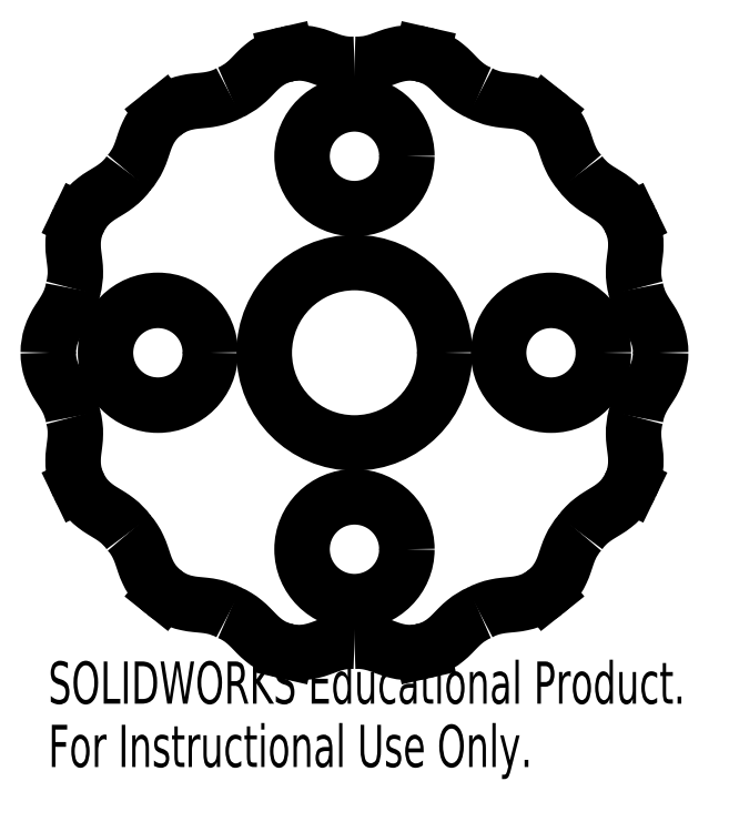
<metadata>
{"format":"dxf","ext":"dxf","renderer":"ezdxf+matplotlib","layout":"modelspace","background":"white","min_lineweight":24,"dpi":150}
</metadata>
<code>
0
SECTION
2
ENTITIES
0
CIRCLE
8
0
10
0
20
0
30
0
40
10.33
0
CIRCLE
8
0
10
22.5
20
0
30
0
40
6
0
CIRCLE
8
0
10
-22.5
20
0
30
0
40
6
0
CIRCLE
8
0
10
0
20
-22.5
30
0
40
6
0
CIRCLE
8
0
10
0
20
22.5
30
0
40
6
0
SPLINE
8
0
210
0
220
0
230
1
70
     8
71
     3
72
    20
73
    16
74
     0
42
1e-08
43
1e-08
40
0
40
0
40
0
40
0
40
0.25
40
0.25
40
0.375
40
0.375
40
0.5
40
0.5
40
0.625
40
0.625
40
0.75
40
0.75
40
0.875
40
0.875
40
1
40
1
40
1
40
1
10
32.21
20
-7.351
30
0
10
32.01
20
-7.995
30
0
10
31.94
20
-8.649
30
0
10
31.95
20
-9.639
30
0
10
31.98
20
-9.971
30
0
10
32.05
20
-10.63
30
0
10
32.1
20
-10.97
30
0
10
32.18
20
-11.63
30
0
10
32.21
20
-11.96
30
0
10
32.21
20
-12.63
30
0
10
32.19
20
-12.97
30
0
10
32.11
20
-13.62
30
0
10
32.04
20
-13.95
30
0
10
31.85
20
-14.59
30
0
10
31.73
20
-14.9
30
0
10
31.58
20
-15.2
30
0
0
SPLINE
8
0
210
0
220
0
230
1
70
     8
71
     3
72
    20
73
    16
74
     0
42
1e-08
43
1e-08
40
0
40
0
40
0
40
0
40
0.25
40
0.25
40
0.375
40
0.375
40
0.5
40
0.5
40
0.625
40
0.625
40
0.75
40
0.75
40
0.875
40
0.875
40
1
40
1
40
1
40
1
10
35.05
20
-0.004296
30
0
10
35.05
20
-0.6766
30
0
10
34.94
20
-1.33
30
0
10
34.63
20
-2.284
30
0
10
34.5
20
-2.594
30
0
10
34.21
20
-3.19
30
0
10
34.04
20
-3.477
30
0
10
33.69
20
-4.039
30
0
10
33.5
20
-4.315
30
0
10
33.14
20
-4.878
30
0
10
32.98
20
-5.165
30
0
10
32.68
20
-5.756
30
0
10
32.55
20
-6.06
30
0
10
32.34
20
-6.691
30
0
10
32.26
20
-7.019
30
0
10
32.21
20
-7.351
30
0
0
LINE
8
0
10
35.05
20
0.003736
30
0
11
35.05
21
-0.004296
31
0
0
SPLINE
8
0
210
0
220
0
230
1
70
     8
71
     3
72
    20
73
    16
74
     0
42
1e-08
43
1e-08
40
0
40
0
40
0
40
0
40
0.25
40
0.25
40
0.375
40
0.375
40
0.5
40
0.5
40
0.625
40
0.625
40
0.75
40
0.75
40
0.875
40
0.875
40
1
40
1
40
1
40
1
10
32.21
20
7.351
30
0
10
32.31
20
6.687
30
0
10
32.53
20
6.066
30
0
10
32.97
20
5.179
30
0
10
33.14
20
4.891
30
0
10
33.49
20
4.325
30
0
10
33.68
20
4.048
30
0
10
34.04
20
3.485
30
0
10
34.21
20
3.197
30
0
10
34.5
20
2.597
30
0
10
34.63
20
2.287
30
0
10
34.84
20
1.655
30
0
10
34.92
20
1.333
30
0
10
35.02
20
0.6764
30
0
10
35.05
20
0.3399
30
0
10
35.05
20
0.003736
30
0
0
SPLINE
8
0
210
0
220
0
230
1
70
     8
71
     3
72
    20
73
    16
74
     0
42
1e-08
43
1e-08
40
0
40
0
40
0
40
0
40
0.25
40
0.25
40
0.375
40
0.375
40
0.5
40
0.5
40
0.625
40
0.625
40
0.75
40
0.75
40
0.875
40
0.875
40
1
40
1
40
1
40
1
10
31.58
20
15.2
30
0
10
31.87
20
14.6
30
0
10
32.06
20
13.96
30
0
10
32.19
20
12.97
30
0
10
32.21
20
12.63
30
0
10
32.21
20
11.97
30
0
10
32.18
20
11.64
30
0
10
32.1
20
10.98
30
0
10
32.05
20
10.65
30
0
10
31.98
20
9.986
30
0
10
31.95
20
9.655
30
0
10
31.94
20
8.995
30
0
10
31.96
20
8.664
30
0
10
32.04
20
8.004
30
0
10
32.11
20
7.673
30
0
10
32.21
20
7.351
30
0
0
LINE
8
0
10
31.58
20
15.21
30
0
11
31.58
21
15.2
31
0
0
SPLINE
8
0
210
0
220
0
230
1
70
     8
71
     3
72
    20
73
    16
74
     0
42
1e-08
43
1e-08
40
0
40
0
40
0
40
0
40
0.25
40
0.25
40
0.375
40
0.375
40
0.5
40
0.5
40
0.625
40
0.625
40
0.75
40
0.75
40
0.875
40
0.875
40
1
40
1
40
1
40
1
10
25.83
20
20.6
30
0
10
26.21
20
20.05
30
0
10
26.68
20
19.58
30
0
10
27.46
20
18.97
30
0
10
27.73
20
18.78
30
0
10
28.3
20
18.43
30
0
10
28.59
20
18.26
30
0
10
29.15
20
17.91
30
0
10
29.43
20
17.72
30
0
10
29.96
20
17.31
30
0
10
30.21
20
17.09
30
0
10
30.67
20
16.61
30
0
10
30.88
20
16.35
30
0
10
31.26
20
15.81
30
0
10
31.43
20
15.51
30
0
10
31.58
20
15.21
30
0
0
SPLINE
8
0
210
0
220
0
230
1
70
     8
71
     3
72
    20
73
    16
74
     0
42
1e-08
43
1e-08
40
0
40
0
40
0
40
0
40
0.25
40
0.25
40
0.375
40
0.375
40
0.5
40
0.5
40
0.625
40
0.625
40
0.75
40
0.75
40
0.875
40
0.875
40
1
40
1
40
1
40
1
10
21.86
20
27.4
30
0
10
22.38
20
26.98
30
0
10
22.83
20
26.49
30
0
10
23.38
20
25.65
30
0
10
23.54
20
25.36
30
0
10
23.82
20
24.76
30
0
10
23.94
20
24.45
30
0
10
24.16
20
23.82
30
0
10
24.26
20
23.5
30
0
10
24.48
20
22.87
30
0
10
24.6
20
22.56
30
0
10
24.88
20
21.96
30
0
10
25.04
20
21.67
30
0
10
25.4
20
21.11
30
0
10
25.6
20
20.85
30
0
10
25.83
20
20.6
30
0
0
LINE
8
0
10
21.85
20
27.41
30
0
11
21.86
21
27.4
31
0
0
SPLINE
8
0
210
0
220
0
230
1
70
     8
71
     3
72
    20
73
    16
74
     0
42
1e-08
43
1e-08
40
0
40
0
40
0
40
0
40
0.25
40
0.25
40
0.375
40
0.375
40
0.5
40
0.5
40
0.625
40
0.625
40
0.75
40
0.75
40
0.875
40
0.875
40
1
40
1
40
1
40
1
10
14.33
20
29.76
30
0
10
14.92
20
29.43
30
0
10
15.54
20
29.22
30
0
10
16.51
20
29.01
30
0
10
16.84
20
28.96
30
0
10
17.5
20
28.88
30
0
10
17.83
20
28.86
30
0
10
18.5
20
28.78
30
0
10
18.83
20
28.74
30
0
10
19.48
20
28.59
30
0
10
19.81
20
28.5
30
0
10
20.43
20
28.27
30
0
10
20.73
20
28.13
30
0
10
21.31
20
27.8
30
0
10
21.59
20
27.62
30
0
10
21.85
20
27.41
30
0
0
SPLINE
8
0
210
0
220
0
230
1
70
     8
71
     3
72
    20
73
    16
74
     0
42
1e-08
43
1e-08
40
0
40
0
40
0
40
0
40
0.25
40
0.25
40
0.375
40
0.375
40
0.5
40
0.5
40
0.625
40
0.625
40
0.75
40
0.75
40
0.875
40
0.875
40
1
40
1
40
1
40
1
10
7.804
20
34.17
30
0
10
8.459
20
34.02
30
0
10
9.072
20
33.77
30
0
10
9.934
20
33.26
30
0
10
10.21
20
33.06
30
0
10
10.72
20
32.64
30
0
10
10.96
20
32.41
30
0
10
11.43
20
31.94
30
0
10
11.66
20
31.7
30
0
10
12.13
20
31.23
30
0
10
12.37
20
31
30
0
10
12.88
20
30.58
30
0
10
13.15
20
30.39
30
0
10
13.72
20
30.04
30
0
10
14.02
20
29.89
30
0
10
14.33
20
29.76
30
0
0
LINE
8
0
10
7.796
20
34.17
30
0
11
7.804
21
34.17
31
0
0
SPLINE
8
0
210
0
220
0
230
1
70
     8
71
     3
72
    20
73
    16
74
     0
42
1e-08
43
1e-08
40
0
40
0
40
0
40
0
40
0.25
40
0.25
40
0.375
40
0.375
40
0.5
40
0.5
40
0.625
40
0.625
40
0.75
40
0.75
40
0.875
40
0.875
40
1
40
1
40
1
40
1
10
5.195e-12
20
33.03
30
0
10
0.6707
20
32.99
30
0
10
1.325
20
33.06
30
0
10
2.287
20
33.3
30
0
10
2.606
20
33.39
30
0
10
3.236
20
33.61
30
0
10
3.547
20
33.74
30
0
10
4.176
20
33.96
30
0
10
4.495
20
34.06
30
0
10
5.145
20
34.22
30
0
10
5.477
20
34.27
30
0
10
6.138
20
34.33
30
0
10
6.47
20
34.34
30
0
10
7.134
20
34.3
30
0
10
7.468
20
34.25
30
0
10
7.796
20
34.17
30
0
0
SPLINE
8
0
210
0
220
0
230
1
70
     8
71
     3
72
    20
73
    16
74
     0
42
1e-08
43
1e-08
40
0
40
0
40
0
40
0
40
0.25
40
0.25
40
0.375
40
0.375
40
0.5
40
0.5
40
0.625
40
0.625
40
0.75
40
0.75
40
0.875
40
0.875
40
1
40
1
40
1
40
1
10
-7.795
20
34.17
30
0
10
-7.14
20
34.32
30
0
10
-6.479
20
34.36
30
0
10
-5.479
20
34.27
30
0
10
-5.148
20
34.22
30
0
10
-4.502
20
34.06
30
0
10
-4.185
20
33.96
30
0
10
-3.558
20
33.74
30
0
10
-3.247
20
33.62
30
0
10
-2.62
20
33.4
30
0
10
-2.303
20
33.3
30
0
10
-1.661
20
33.14
30
0
10
-1.336
20
33.09
30
0
10
-0.6731
20
33.02
30
0
10
-0.3354
20
33.01
30
0
10
5.219e-12
20
33.03
30
0
0
LINE
8
0
10
-7.803
20
34.17
30
0
11
-7.795
21
34.17
31
0
0
SPLINE
8
0
210
0
220
0
230
1
70
     8
71
     3
72
    20
73
    16
74
     0
42
1e-08
43
1e-08
40
0
40
0
40
0
40
0
40
0.25
40
0.25
40
0.375
40
0.375
40
0.5
40
0.5
40
0.625
40
0.625
40
0.75
40
0.75
40
0.875
40
0.875
40
1
40
1
40
1
40
1
10
-14.33
20
29.76
30
0
10
-13.71
20
30.02
30
0
10
-13.15
20
30.36
30
0
10
-12.39
20
30.99
30
0
10
-12.14
20
31.22
30
0
10
-11.67
20
31.69
30
0
10
-11.44
20
31.93
30
0
10
-10.97
20
32.41
30
0
10
-10.73
20
32.64
30
0
10
-10.21
20
33.06
30
0
10
-9.936
20
33.25
30
0
10
-9.366
20
33.6
30
0
10
-9.07
20
33.74
30
0
10
-8.453
20
33.99
30
0
10
-8.131
20
34.1
30
0
10
-7.803
20
34.17
30
0
0
SPLINE
8
0
210
0
220
0
230
1
70
     8
71
     3
72
    20
73
    16
74
     0
42
1e-08
43
1e-08
40
0
40
0
40
0
40
0
40
0.25
40
0.25
40
0.375
40
0.375
40
0.5
40
0.5
40
0.625
40
0.625
40
0.75
40
0.75
40
0.875
40
0.875
40
1
40
1
40
1
40
1
10
-21.85
20
27.41
30
0
10
-21.32
20
27.83
30
0
10
-20.75
20
28.15
30
0
10
-19.81
20
28.5
30
0
10
-19.48
20
28.59
30
0
10
-18.84
20
28.73
30
0
10
-18.51
20
28.78
30
0
10
-17.84
20
28.85
30
0
10
-17.51
20
28.88
30
0
10
-16.85
20
28.95
30
0
10
-16.52
20
29
30
0
10
-15.88
20
29.14
30
0
10
-15.56
20
29.23
30
0
10
-14.93
20
29.46
30
0
10
-14.63
20
29.6
30
0
10
-14.33
20
29.76
30
0
0
LINE
8
0
10
-21.86
20
27.4
30
0
11
-21.85
21
27.41
31
0
0
SPLINE
8
0
210
0
220
0
230
1
70
     8
71
     3
72
    20
73
    16
74
     0
42
1e-08
43
1e-08
40
0
40
0
40
0
40
0
40
0.25
40
0.25
40
0.375
40
0.375
40
0.5
40
0.5
40
0.625
40
0.625
40
0.75
40
0.75
40
0.875
40
0.875
40
1
40
1
40
1
40
1
10
-25.83
20
20.6
30
0
10
-25.38
20
21.09
30
0
10
-25.02
20
21.65
30
0
10
-24.61
20
22.55
30
0
10
-24.48
20
22.86
30
0
10
-24.26
20
23.49
30
0
10
-24.16
20
23.81
30
0
10
-23.95
20
24.44
30
0
10
-23.83
20
24.75
30
0
10
-23.54
20
25.36
30
0
10
-23.38
20
25.65
30
0
10
-23.02
20
26.21
30
0
10
-22.81
20
26.47
30
0
10
-22.37
20
26.96
30
0
10
-22.12
20
27.19
30
0
10
-21.86
20
27.4
30
0
0
SPLINE
8
0
210
0
220
0
230
1
70
     8
71
     3
72
    20
73
    16
74
     0
42
1e-08
43
1e-08
40
0
40
0
40
0
40
0
40
0.25
40
0.25
40
0.375
40
0.375
40
0.5
40
0.5
40
0.625
40
0.625
40
0.75
40
0.75
40
0.875
40
0.875
40
1
40
1
40
1
40
1
10
-31.58
20
15.21
30
0
10
-31.29
20
15.82
30
0
10
-30.91
20
16.36
30
0
10
-30.21
20
17.08
30
0
10
-29.96
20
17.31
30
0
10
-29.44
20
17.72
30
0
10
-29.16
20
17.9
30
0
10
-28.6
20
18.25
30
0
10
-28.31
20
18.42
30
0
10
-27.75
20
18.78
30
0
10
-27.47
20
18.96
30
0
10
-26.95
20
19.37
30
0
10
-26.7
20
19.58
30
0
10
-26.24
20
20.06
30
0
10
-26.02
20
20.32
30
0
10
-25.83
20
20.6
30
0
0
LINE
8
0
10
-31.58
20
15.2
30
0
11
-31.58
21
15.21
31
0
0
SPLINE
8
0
210
0
220
0
230
1
70
     8
71
     3
72
    20
73
    16
74
     0
42
1e-08
43
1e-08
40
0
40
0
40
0
40
0
40
0.25
40
0.25
40
0.375
40
0.375
40
0.5
40
0.5
40
0.625
40
0.625
40
0.75
40
0.75
40
0.875
40
0.875
40
1
40
1
40
1
40
1
10
-32.21
20
7.351
30
0
10
-32.01
20
7.995
30
0
10
-31.94
20
8.649
30
0
10
-31.95
20
9.639
30
0
10
-31.98
20
9.971
30
0
10
-32.05
20
10.63
30
0
10
-32.1
20
10.97
30
0
10
-32.18
20
11.63
30
0
10
-32.21
20
11.96
30
0
10
-32.21
20
12.63
30
0
10
-32.19
20
12.97
30
0
10
-32.11
20
13.62
30
0
10
-32.04
20
13.95
30
0
10
-31.85
20
14.59
30
0
10
-31.73
20
14.9
30
0
10
-31.58
20
15.2
30
0
0
SPLINE
8
0
210
0
220
0
230
1
70
     8
71
     3
72
    20
73
    16
74
     0
42
1e-08
43
1e-08
40
0
40
0
40
0
40
0
40
0.25
40
0.25
40
0.375
40
0.375
40
0.5
40
0.5
40
0.625
40
0.625
40
0.75
40
0.75
40
0.875
40
0.875
40
1
40
1
40
1
40
1
10
-35.05
20
0.004296
30
0
10
-35.05
20
0.6766
30
0
10
-34.94
20
1.33
30
0
10
-34.63
20
2.284
30
0
10
-34.5
20
2.594
30
0
10
-34.21
20
3.19
30
0
10
-34.04
20
3.477
30
0
10
-33.69
20
4.039
30
0
10
-33.5
20
4.315
30
0
10
-33.14
20
4.878
30
0
10
-32.98
20
5.165
30
0
10
-32.68
20
5.756
30
0
10
-32.55
20
6.06
30
0
10
-32.34
20
6.691
30
0
10
-32.26
20
7.019
30
0
10
-32.21
20
7.351
30
0
0
LINE
8
0
10
-35.05
20
-0.003736
30
0
11
-35.05
21
0.004296
31
0
0
SPLINE
8
0
210
0
220
0
230
1
70
     8
71
     3
72
    20
73
    16
74
     0
42
1e-08
43
1e-08
40
0
40
0
40
0
40
0
40
0.25
40
0.25
40
0.375
40
0.375
40
0.5
40
0.5
40
0.625
40
0.625
40
0.75
40
0.75
40
0.875
40
0.875
40
1
40
1
40
1
40
1
10
-32.21
20
-7.351
30
0
10
-32.31
20
-6.687
30
0
10
-32.53
20
-6.066
30
0
10
-32.97
20
-5.179
30
0
10
-33.14
20
-4.891
30
0
10
-33.49
20
-4.325
30
0
10
-33.68
20
-4.048
30
0
10
-34.04
20
-3.485
30
0
10
-34.21
20
-3.197
30
0
10
-34.5
20
-2.597
30
0
10
-34.63
20
-2.287
30
0
10
-34.84
20
-1.655
30
0
10
-34.92
20
-1.333
30
0
10
-35.02
20
-0.6764
30
0
10
-35.05
20
-0.3399
30
0
10
-35.05
20
-0.003736
30
0
0
SPLINE
8
0
210
0
220
0
230
1
70
     8
71
     3
72
    20
73
    16
74
     0
42
1e-08
43
1e-08
40
0
40
0
40
0
40
0
40
0.25
40
0.25
40
0.375
40
0.375
40
0.5
40
0.5
40
0.625
40
0.625
40
0.75
40
0.75
40
0.875
40
0.875
40
1
40
1
40
1
40
1
10
-31.58
20
-15.2
30
0
10
-31.87
20
-14.6
30
0
10
-32.06
20
-13.96
30
0
10
-32.19
20
-12.97
30
0
10
-32.21
20
-12.63
30
0
10
-32.21
20
-11.97
30
0
10
-32.18
20
-11.64
30
0
10
-32.1
20
-10.98
30
0
10
-32.05
20
-10.65
30
0
10
-31.98
20
-9.986
30
0
10
-31.95
20
-9.655
30
0
10
-31.94
20
-8.995
30
0
10
-31.96
20
-8.664
30
0
10
-32.04
20
-8.004
30
0
10
-32.11
20
-7.673
30
0
10
-32.21
20
-7.351
30
0
0
LINE
8
0
10
-31.58
20
-15.21
30
0
11
-31.58
21
-15.2
31
0
0
SPLINE
8
0
210
0
220
0
230
1
70
     8
71
     3
72
    20
73
    16
74
     0
42
1e-08
43
1e-08
40
0
40
0
40
0
40
0
40
0.25
40
0.25
40
0.375
40
0.375
40
0.5
40
0.5
40
0.625
40
0.625
40
0.75
40
0.75
40
0.875
40
0.875
40
1
40
1
40
1
40
1
10
-25.83
20
-20.6
30
0
10
-26.21
20
-20.05
30
0
10
-26.68
20
-19.58
30
0
10
-27.46
20
-18.97
30
0
10
-27.73
20
-18.78
30
0
10
-28.3
20
-18.43
30
0
10
-28.59
20
-18.26
30
0
10
-29.15
20
-17.91
30
0
10
-29.43
20
-17.72
30
0
10
-29.96
20
-17.31
30
0
10
-30.21
20
-17.09
30
0
10
-30.67
20
-16.61
30
0
10
-30.88
20
-16.35
30
0
10
-31.26
20
-15.81
30
0
10
-31.43
20
-15.51
30
0
10
-31.58
20
-15.21
30
0
0
SPLINE
8
0
210
0
220
0
230
1
70
     8
71
     3
72
    20
73
    16
74
     0
42
1e-08
43
1e-08
40
0
40
0
40
0
40
0
40
0.25
40
0.25
40
0.375
40
0.375
40
0.5
40
0.5
40
0.625
40
0.625
40
0.75
40
0.75
40
0.875
40
0.875
40
1
40
1
40
1
40
1
10
-21.86
20
-27.4
30
0
10
-22.38
20
-26.98
30
0
10
-22.83
20
-26.49
30
0
10
-23.38
20
-25.65
30
0
10
-23.54
20
-25.36
30
0
10
-23.82
20
-24.76
30
0
10
-23.94
20
-24.45
30
0
10
-24.16
20
-23.82
30
0
10
-24.26
20
-23.5
30
0
10
-24.48
20
-22.87
30
0
10
-24.6
20
-22.56
30
0
10
-24.88
20
-21.96
30
0
10
-25.04
20
-21.67
30
0
10
-25.4
20
-21.11
30
0
10
-25.6
20
-20.85
30
0
10
-25.83
20
-20.6
30
0
0
LINE
8
0
10
-21.85
20
-27.41
30
0
11
-21.86
21
-27.4
31
0
0
SPLINE
8
0
210
0
220
0
230
1
70
     8
71
     3
72
    20
73
    16
74
     0
42
1e-08
43
1e-08
40
0
40
0
40
0
40
0
40
0.25
40
0.25
40
0.375
40
0.375
40
0.5
40
0.5
40
0.625
40
0.625
40
0.75
40
0.75
40
0.875
40
0.875
40
1
40
1
40
1
40
1
10
-14.33
20
-29.76
30
0
10
-14.92
20
-29.43
30
0
10
-15.54
20
-29.22
30
0
10
-16.51
20
-29.01
30
0
10
-16.84
20
-28.96
30
0
10
-17.5
20
-28.88
30
0
10
-17.83
20
-28.86
30
0
10
-18.5
20
-28.78
30
0
10
-18.83
20
-28.74
30
0
10
-19.48
20
-28.59
30
0
10
-19.81
20
-28.5
30
0
10
-20.43
20
-28.27
30
0
10
-20.73
20
-28.13
30
0
10
-21.31
20
-27.8
30
0
10
-21.59
20
-27.62
30
0
10
-21.85
20
-27.41
30
0
0
SPLINE
8
0
210
0
220
0
230
1
70
     8
71
     3
72
    20
73
    16
74
     0
42
1e-08
43
1e-08
40
0
40
0
40
0
40
0
40
0.25
40
0.25
40
0.375
40
0.375
40
0.5
40
0.5
40
0.625
40
0.625
40
0.75
40
0.75
40
0.875
40
0.875
40
1
40
1
40
1
40
1
10
-7.804
20
-34.17
30
0
10
-8.459
20
-34.02
30
0
10
-9.072
20
-33.77
30
0
10
-9.934
20
-33.26
30
0
10
-10.21
20
-33.06
30
0
10
-10.72
20
-32.64
30
0
10
-10.96
20
-32.41
30
0
10
-11.43
20
-31.94
30
0
10
-11.66
20
-31.7
30
0
10
-12.13
20
-31.23
30
0
10
-12.37
20
-31
30
0
10
-12.88
20
-30.58
30
0
10
-13.15
20
-30.39
30
0
10
-13.72
20
-30.04
30
0
10
-14.02
20
-29.89
30
0
10
-14.33
20
-29.76
30
0
0
LINE
8
0
10
-7.796
20
-34.17
30
0
11
-7.804
21
-34.17
31
0
0
SPLINE
8
0
210
0
220
0
230
1
70
     8
71
     3
72
    20
73
    16
74
     0
42
1e-08
43
1e-08
40
0
40
0
40
0
40
0
40
0.25
40
0.25
40
0.375
40
0.375
40
0.5
40
0.5
40
0.625
40
0.625
40
0.75
40
0.75
40
0.875
40
0.875
40
1
40
1
40
1
40
1
10
-2.881e-12
20
-33.03
30
0
10
-0.6707
20
-32.99
30
0
10
-1.325
20
-33.06
30
0
10
-2.287
20
-33.3
30
0
10
-2.606
20
-33.39
30
0
10
-3.236
20
-33.61
30
0
10
-3.547
20
-33.74
30
0
10
-4.176
20
-33.96
30
0
10
-4.495
20
-34.06
30
0
10
-5.145
20
-34.22
30
0
10
-5.477
20
-34.27
30
0
10
-6.138
20
-34.33
30
0
10
-6.47
20
-34.34
30
0
10
-7.134
20
-34.3
30
0
10
-7.468
20
-34.25
30
0
10
-7.796
20
-34.17
30
0
0
SPLINE
8
0
210
0
220
0
230
1
70
     8
71
     3
72
    20
73
    16
74
     0
42
1e-08
43
1e-08
40
0
40
0
40
0
40
0
40
0.25
40
0.25
40
0.375
40
0.375
40
0.5
40
0.5
40
0.625
40
0.625
40
0.75
40
0.75
40
0.875
40
0.875
40
1
40
1
40
1
40
1
10
7.795
20
-34.17
30
0
10
7.14
20
-34.32
30
0
10
6.479
20
-34.36
30
0
10
5.479
20
-34.27
30
0
10
5.148
20
-34.22
30
0
10
4.502
20
-34.06
30
0
10
4.185
20
-33.96
30
0
10
3.558
20
-33.74
30
0
10
3.247
20
-33.62
30
0
10
2.62
20
-33.4
30
0
10
2.303
20
-33.3
30
0
10
1.661
20
-33.14
30
0
10
1.336
20
-33.09
30
0
10
0.6731
20
-33.02
30
0
10
0.3354
20
-33.01
30
0
10
-2.858e-12
20
-33.03
30
0
0
LINE
8
0
10
7.803
20
-34.17
30
0
11
7.795
21
-34.17
31
0
0
SPLINE
8
0
210
0
220
0
230
1
70
     8
71
     3
72
    20
73
    16
74
     0
42
1e-08
43
1e-08
40
0
40
0
40
0
40
0
40
0.25
40
0.25
40
0.375
40
0.375
40
0.5
40
0.5
40
0.625
40
0.625
40
0.75
40
0.75
40
0.875
40
0.875
40
1
40
1
40
1
40
1
10
14.33
20
-29.76
30
0
10
13.71
20
-30.02
30
0
10
13.15
20
-30.36
30
0
10
12.39
20
-30.99
30
0
10
12.14
20
-31.22
30
0
10
11.67
20
-31.69
30
0
10
11.44
20
-31.93
30
0
10
10.97
20
-32.41
30
0
10
10.73
20
-32.64
30
0
10
10.21
20
-33.06
30
0
10
9.936
20
-33.25
30
0
10
9.366
20
-33.6
30
0
10
9.07
20
-33.74
30
0
10
8.453
20
-33.99
30
0
10
8.131
20
-34.1
30
0
10
7.803
20
-34.17
30
0
0
SPLINE
8
0
210
0
220
0
230
1
70
     8
71
     3
72
    20
73
    16
74
     0
42
1e-08
43
1e-08
40
0
40
0
40
0
40
0
40
0.25
40
0.25
40
0.375
40
0.375
40
0.5
40
0.5
40
0.625
40
0.625
40
0.75
40
0.75
40
0.875
40
0.875
40
1
40
1
40
1
40
1
10
21.85
20
-27.41
30
0
10
21.32
20
-27.83
30
0
10
20.75
20
-28.15
30
0
10
19.81
20
-28.5
30
0
10
19.48
20
-28.59
30
0
10
18.84
20
-28.73
30
0
10
18.51
20
-28.78
30
0
10
17.84
20
-28.85
30
0
10
17.51
20
-28.88
30
0
10
16.85
20
-28.95
30
0
10
16.52
20
-29
30
0
10
15.88
20
-29.14
30
0
10
15.56
20
-29.23
30
0
10
14.93
20
-29.46
30
0
10
14.63
20
-29.6
30
0
10
14.33
20
-29.76
30
0
0
LINE
8
0
10
21.86
20
-27.4
30
0
11
21.85
21
-27.41
31
0
0
SPLINE
8
0
210
0
220
0
230
1
70
     8
71
     3
72
    20
73
    16
74
     0
42
1e-08
43
1e-08
40
0
40
0
40
0
40
0
40
0.25
40
0.25
40
0.375
40
0.375
40
0.5
40
0.5
40
0.625
40
0.625
40
0.75
40
0.75
40
0.875
40
0.875
40
1
40
1
40
1
40
1
10
25.83
20
-20.6
30
0
10
25.38
20
-21.09
30
0
10
25.02
20
-21.65
30
0
10
24.61
20
-22.55
30
0
10
24.48
20
-22.86
30
0
10
24.26
20
-23.49
30
0
10
24.16
20
-23.81
30
0
10
23.95
20
-24.44
30
0
10
23.83
20
-24.75
30
0
10
23.54
20
-25.36
30
0
10
23.38
20
-25.65
30
0
10
23.02
20
-26.21
30
0
10
22.81
20
-26.47
30
0
10
22.37
20
-26.96
30
0
10
22.12
20
-27.19
30
0
10
21.86
20
-27.4
30
0
0
SPLINE
8
0
210
0
220
0
230
1
70
     8
71
     3
72
    20
73
    16
74
     0
42
1e-08
43
1e-08
40
0
40
0
40
0
40
0
40
0.25
40
0.25
40
0.375
40
0.375
40
0.5
40
0.5
40
0.625
40
0.625
40
0.75
40
0.75
40
0.875
40
0.875
40
1
40
1
40
1
40
1
10
31.58
20
-15.21
30
0
10
31.29
20
-15.82
30
0
10
30.91
20
-16.36
30
0
10
30.21
20
-17.08
30
0
10
29.96
20
-17.31
30
0
10
29.44
20
-17.72
30
0
10
29.16
20
-17.9
30
0
10
28.6
20
-18.25
30
0
10
28.31
20
-18.42
30
0
10
27.75
20
-18.78
30
0
10
27.47
20
-18.96
30
0
10
26.95
20
-19.37
30
0
10
26.7
20
-19.58
30
0
10
26.24
20
-20.06
30
0
10
26.02
20
-20.32
30
0
10
25.83
20
-20.6
30
0
0
LINE
8
0
10
31.58
20
-15.2
30
0
11
31.58
21
-15.21
31
0
0
MTEXT
8
0
10
-35.05
20
-35.35
30
0
40
4.834
41
0
71
     1
72
     1
1
SOLIDWORKS Educational Product.
7
SLDTEXTSTYLE0
73
     1
44
1
0
MTEXT
8
0
10
-35.05
20
-42.6
30
0
40
4.834
41
0
71
     1
72
     1
1
For Instructional Use Only.
7
SLDTEXTSTYLE0
73
     1
44
1
0
ENDSEC
0
EOF

</code>
